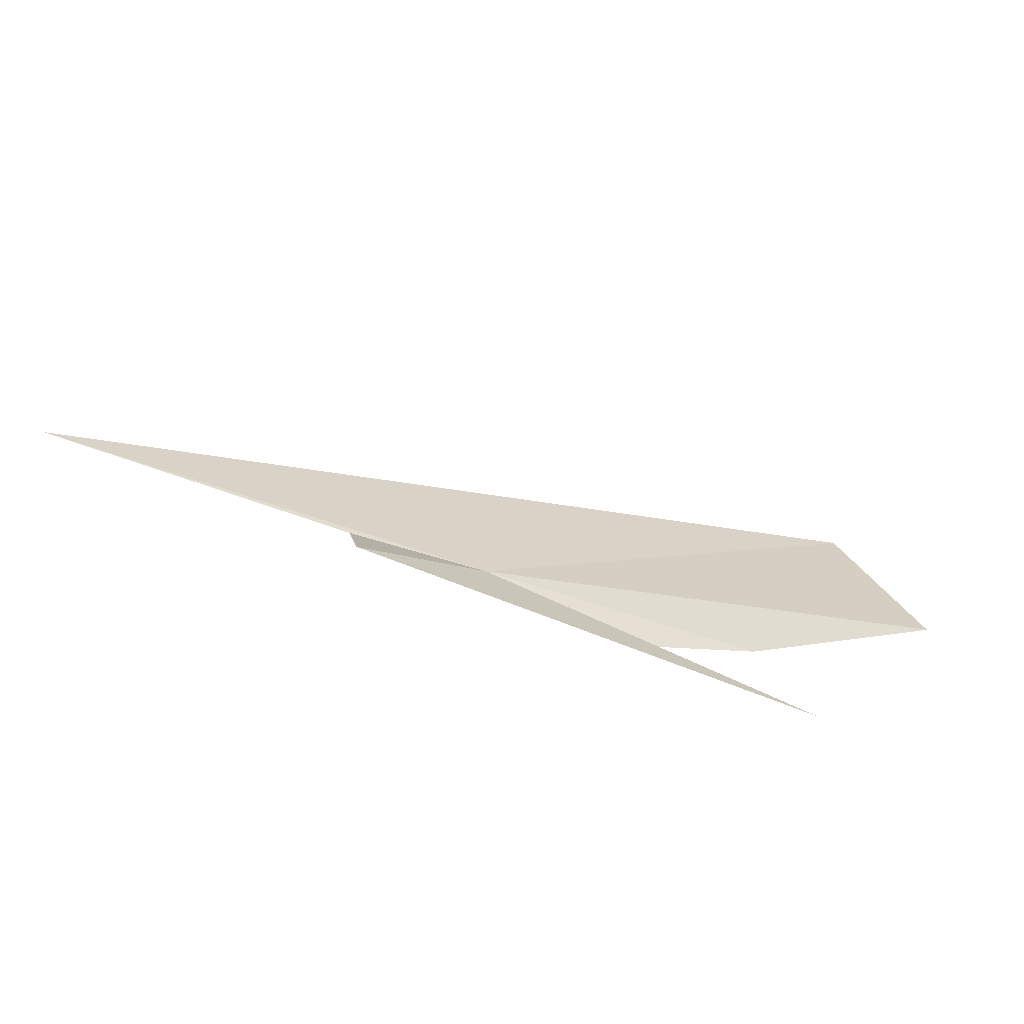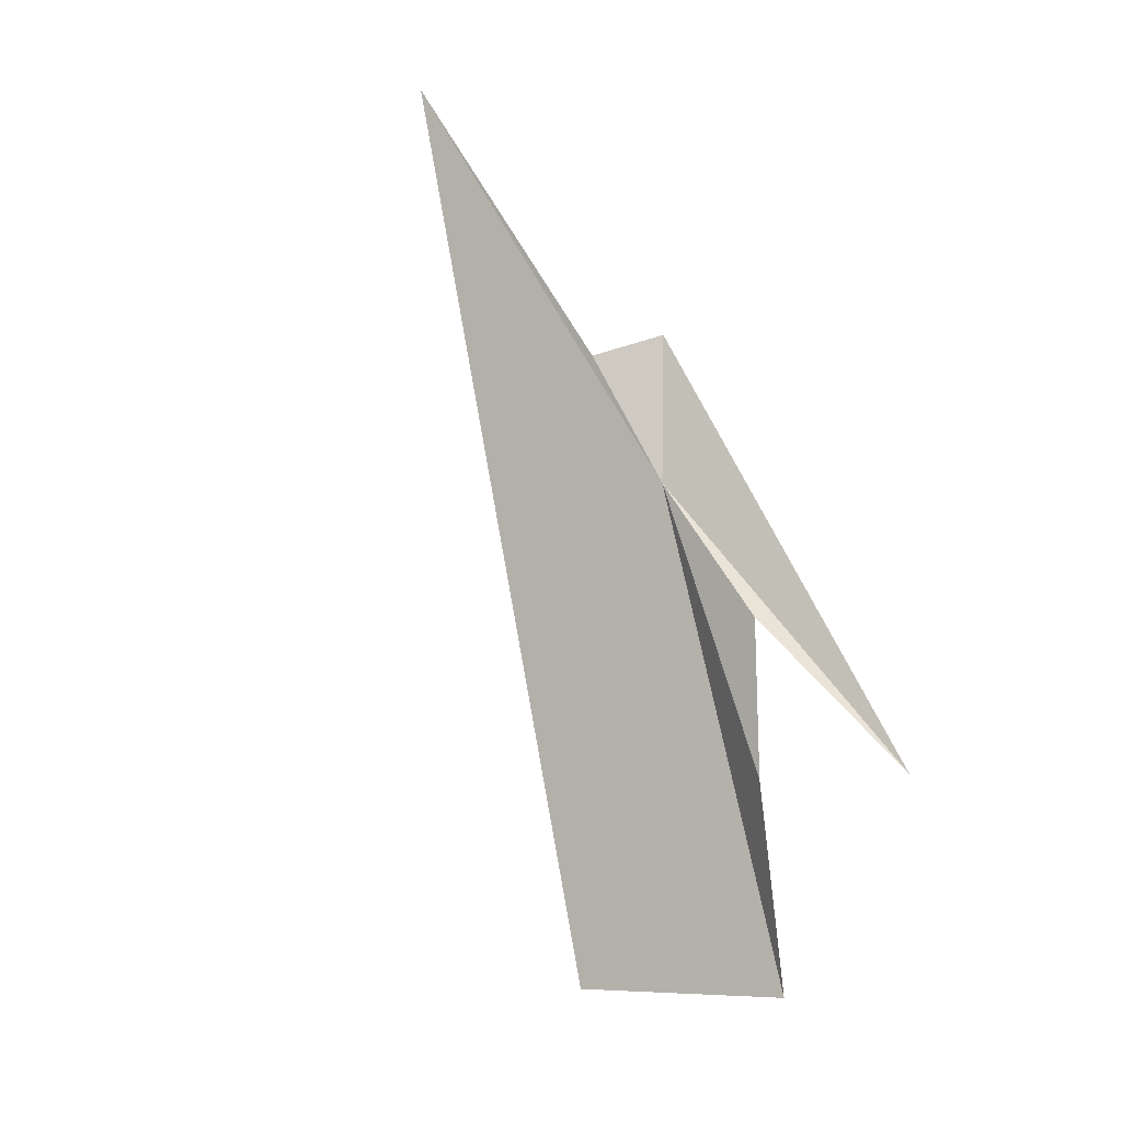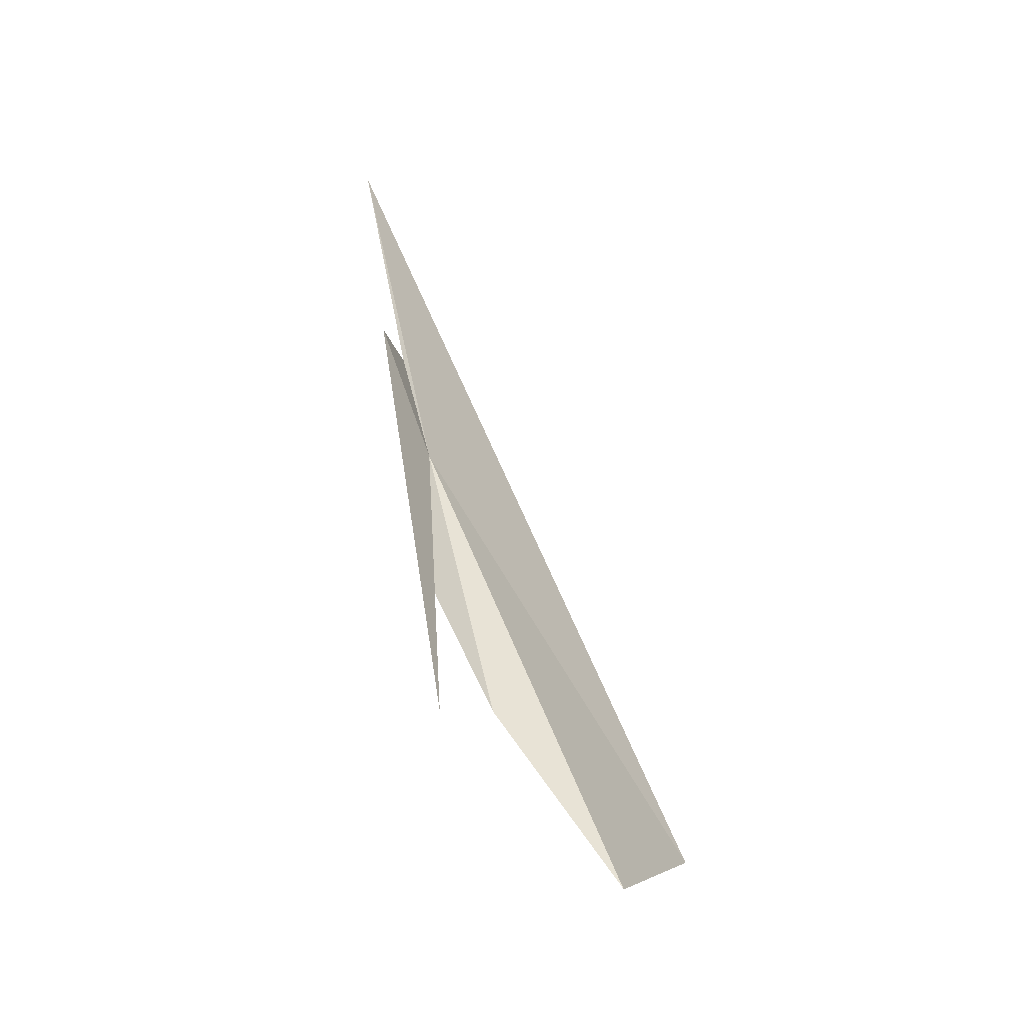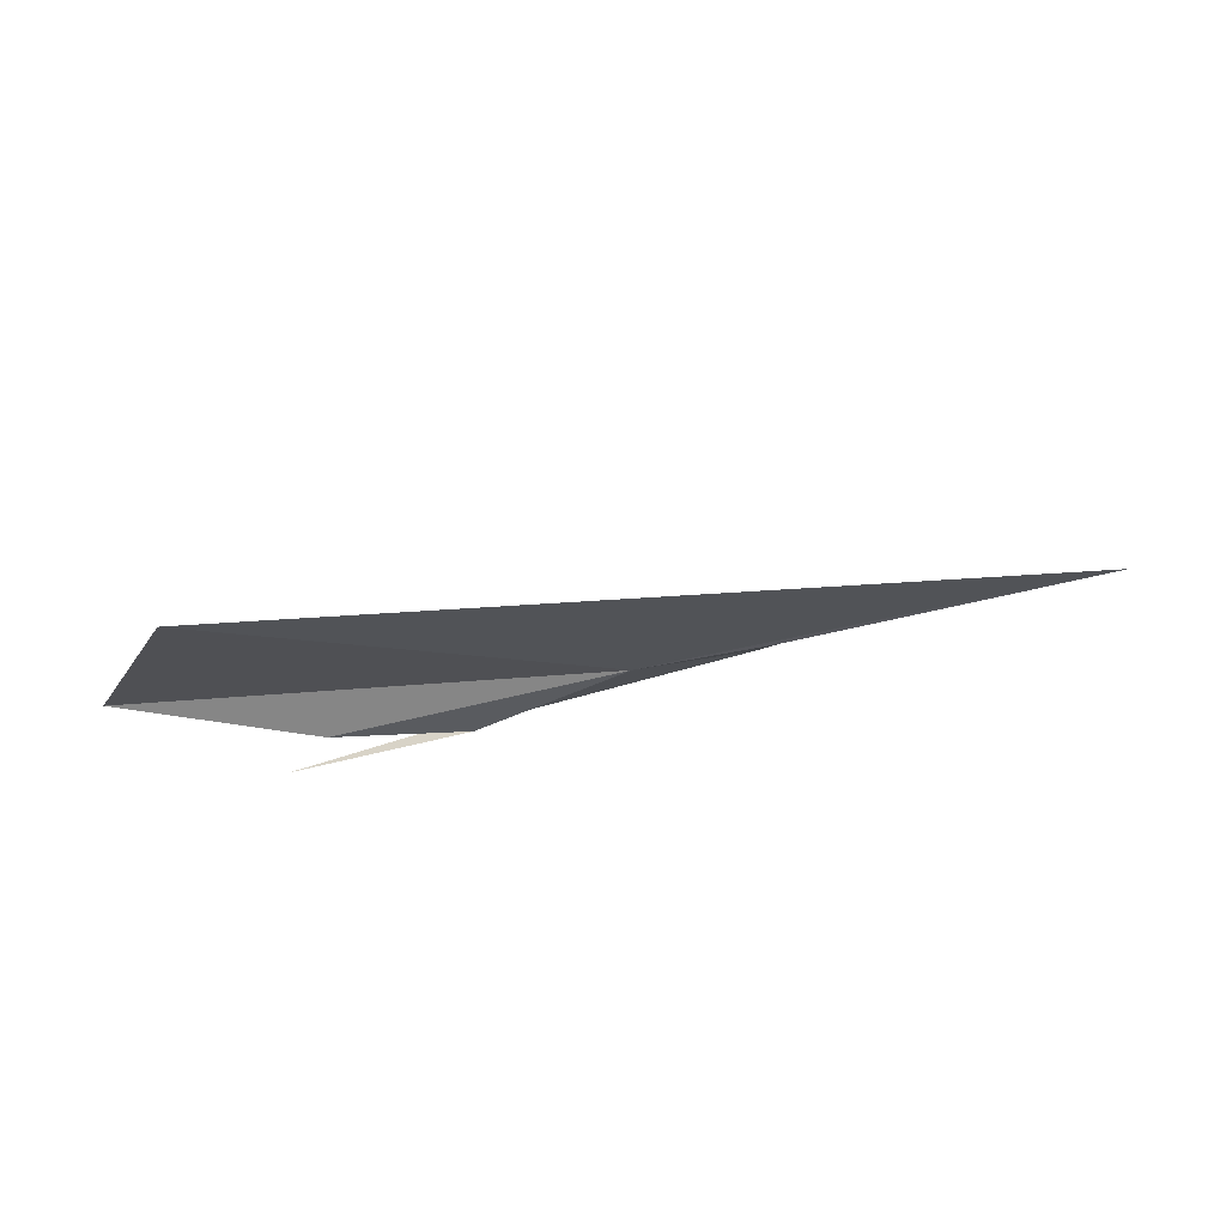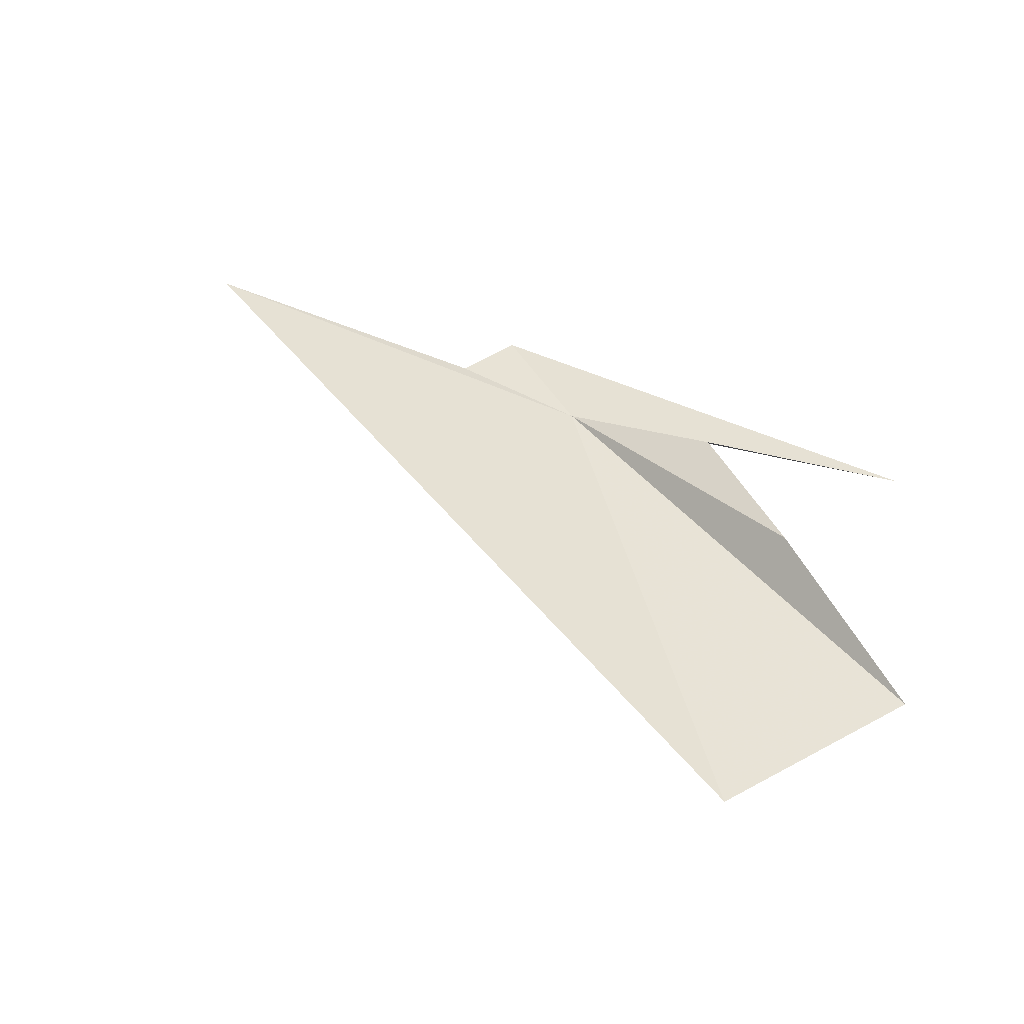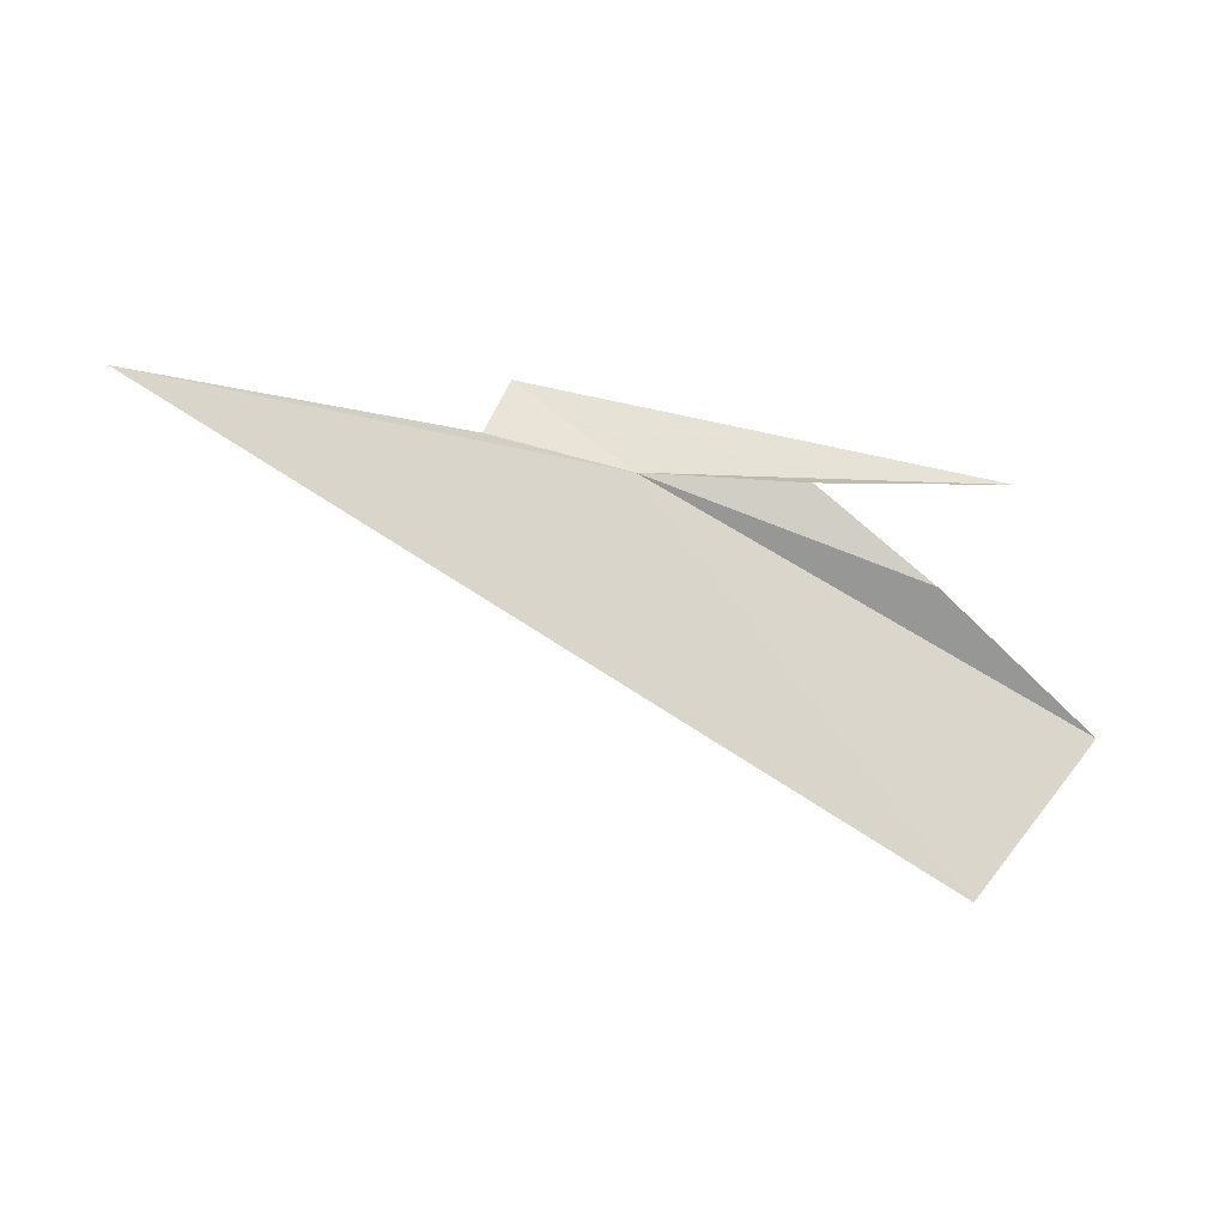
<metadata>
{"format":"obj","ext":"obj","renderer":"f3d","projection":"perspective","resolution":1024,"background":"white","views":[{"elev":78.1,"azim":-150.1,"up":"+Z"},{"elev":59.6,"azim":-120.7,"up":"+Y"},{"elev":46.5,"azim":-88.4,"up":"+Z"},{"elev":-74.3,"azim":24.2,"up":"+Z"},{"elev":17.9,"azim":-150.6,"up":"+Y"},{"elev":-52.4,"azim":178.7,"up":"+Z"}]}
</metadata>
<code>
v 4.308 22.25 14.03
v 4.592 22.38 14.2
v 4.651 22.34 14.04
v 5.463 22.5 14.04
v 3.905 22.23 14.02
v 3.622 22.06 13.87
v 3.242 21.76 13.71
v 3.547 21.58 13.36
v 3.426 22.17 14.12
f 1 3 2
f 1 4 3
f 1 5 6
f 1 6 7
f 1 8 4
f 1 9 5
f 1 7 8
f 1 2 9

</code>
